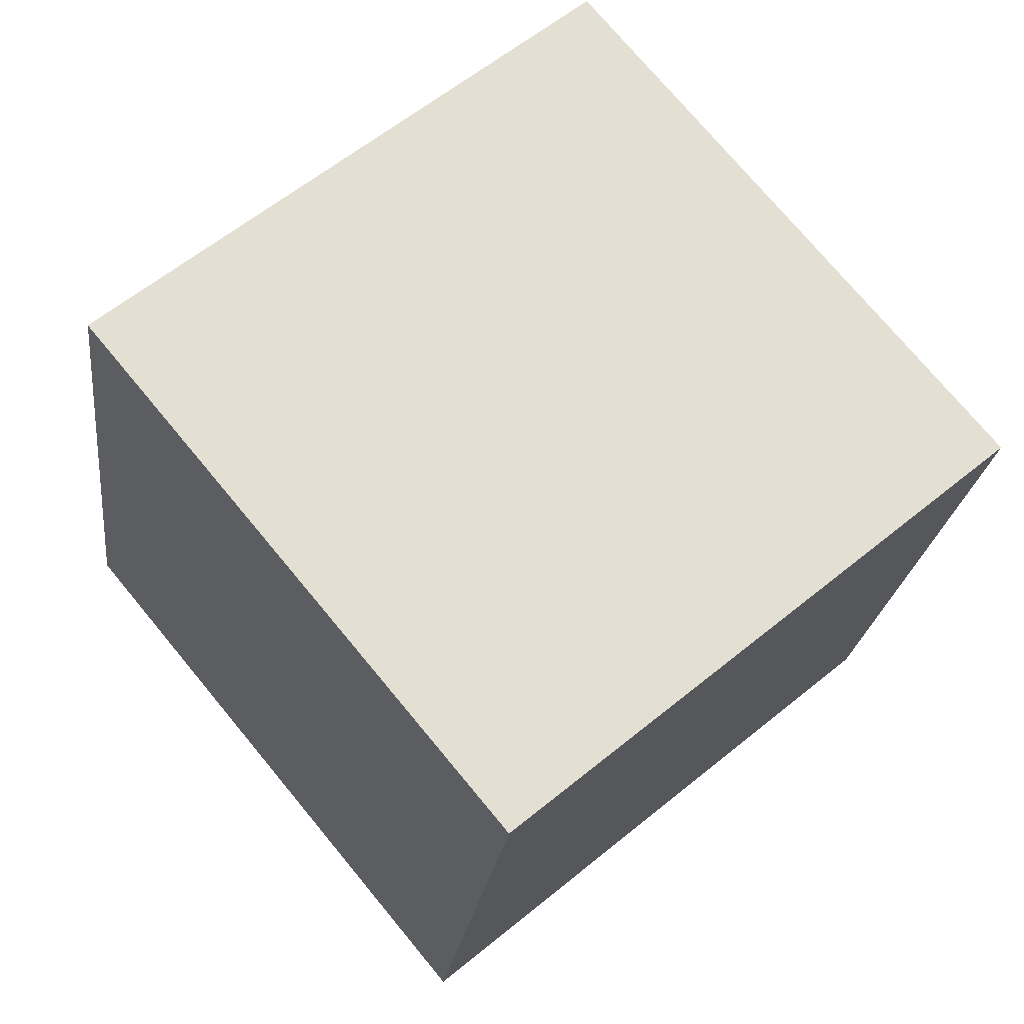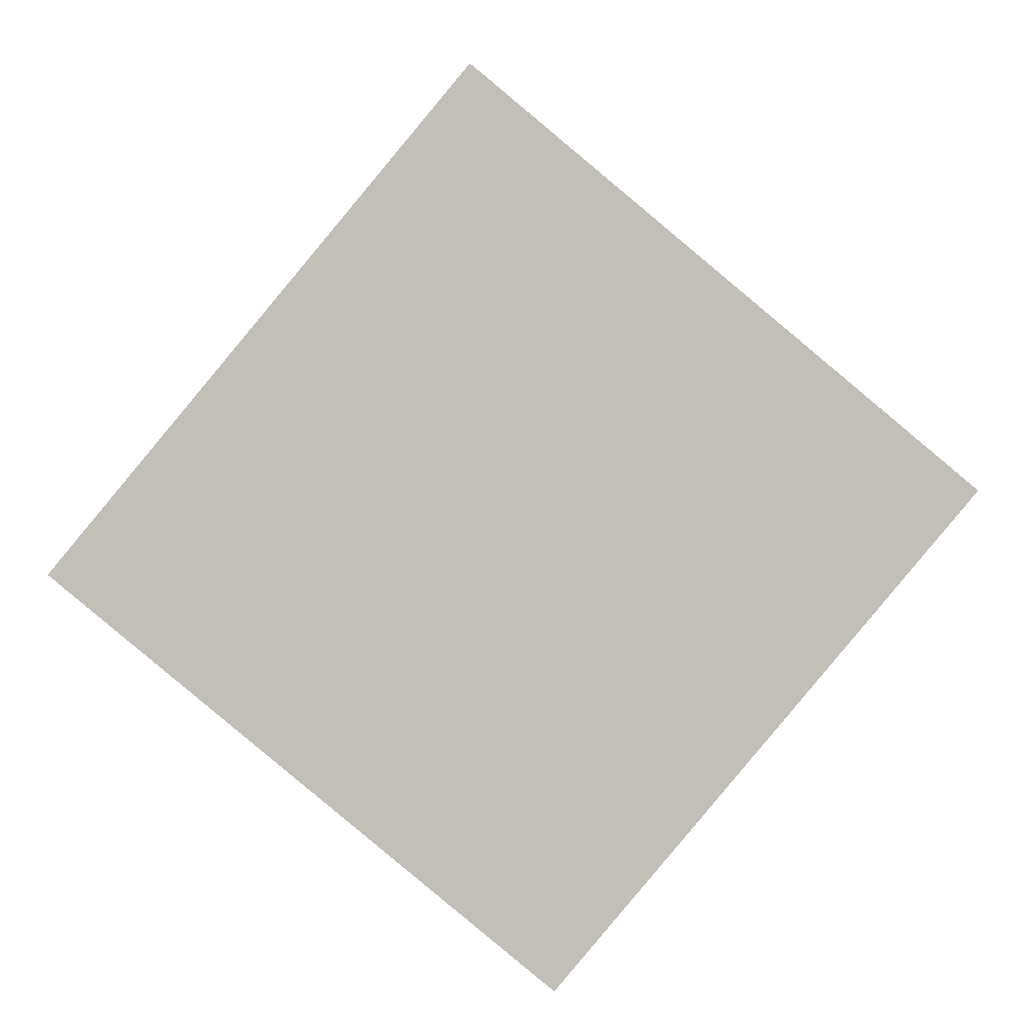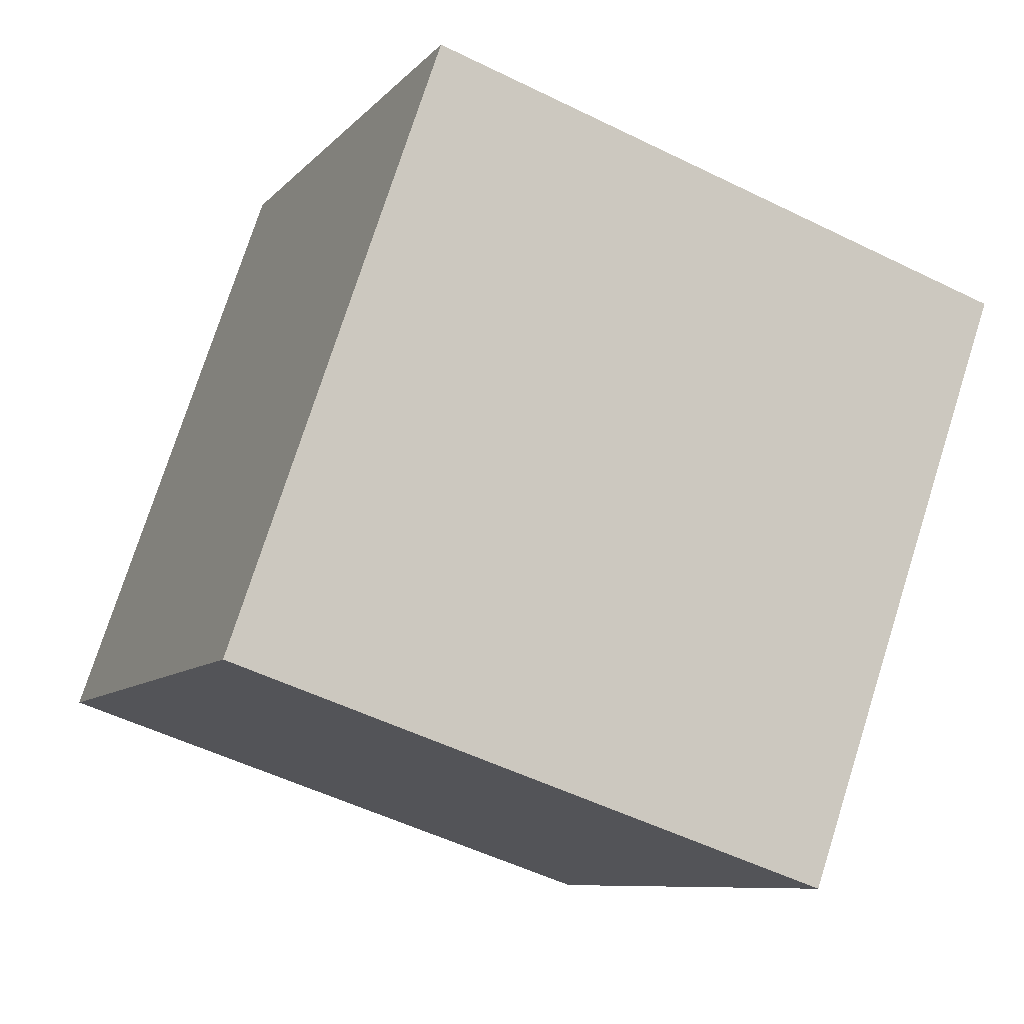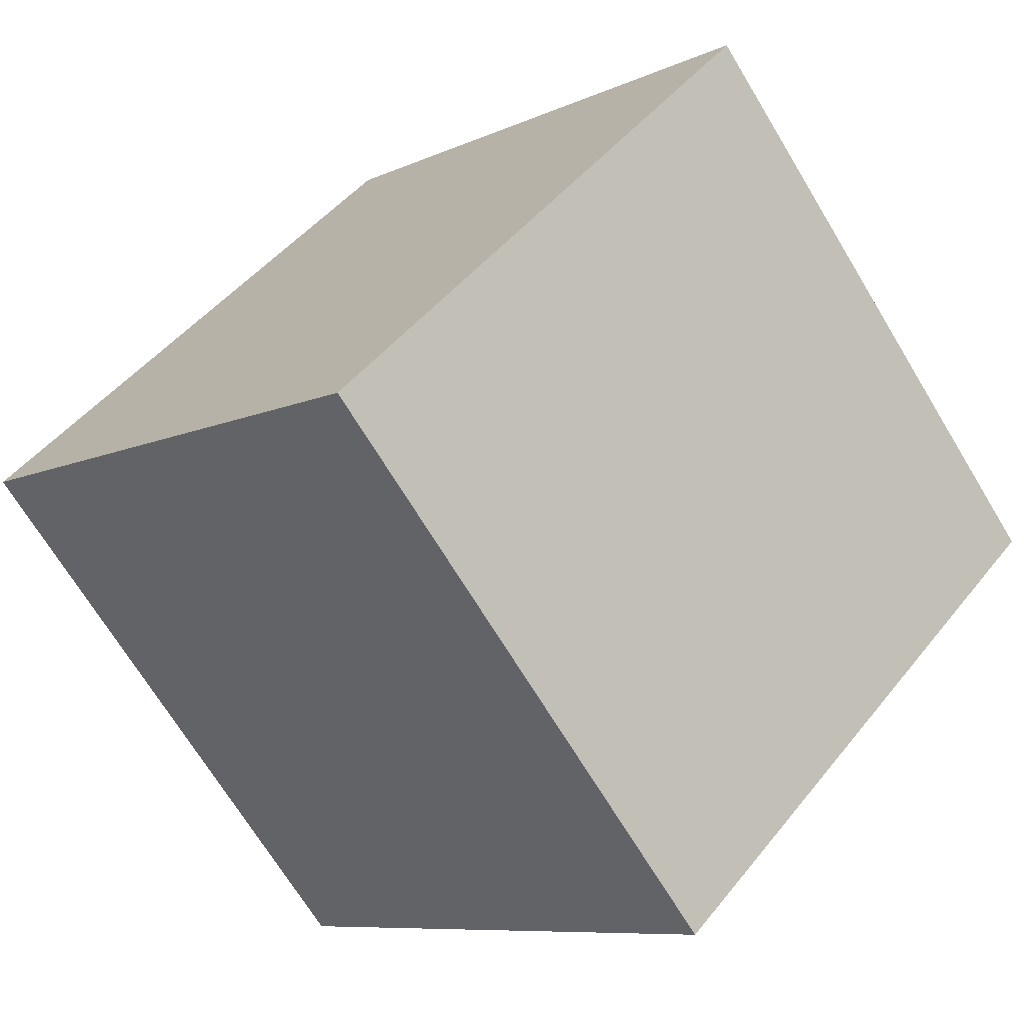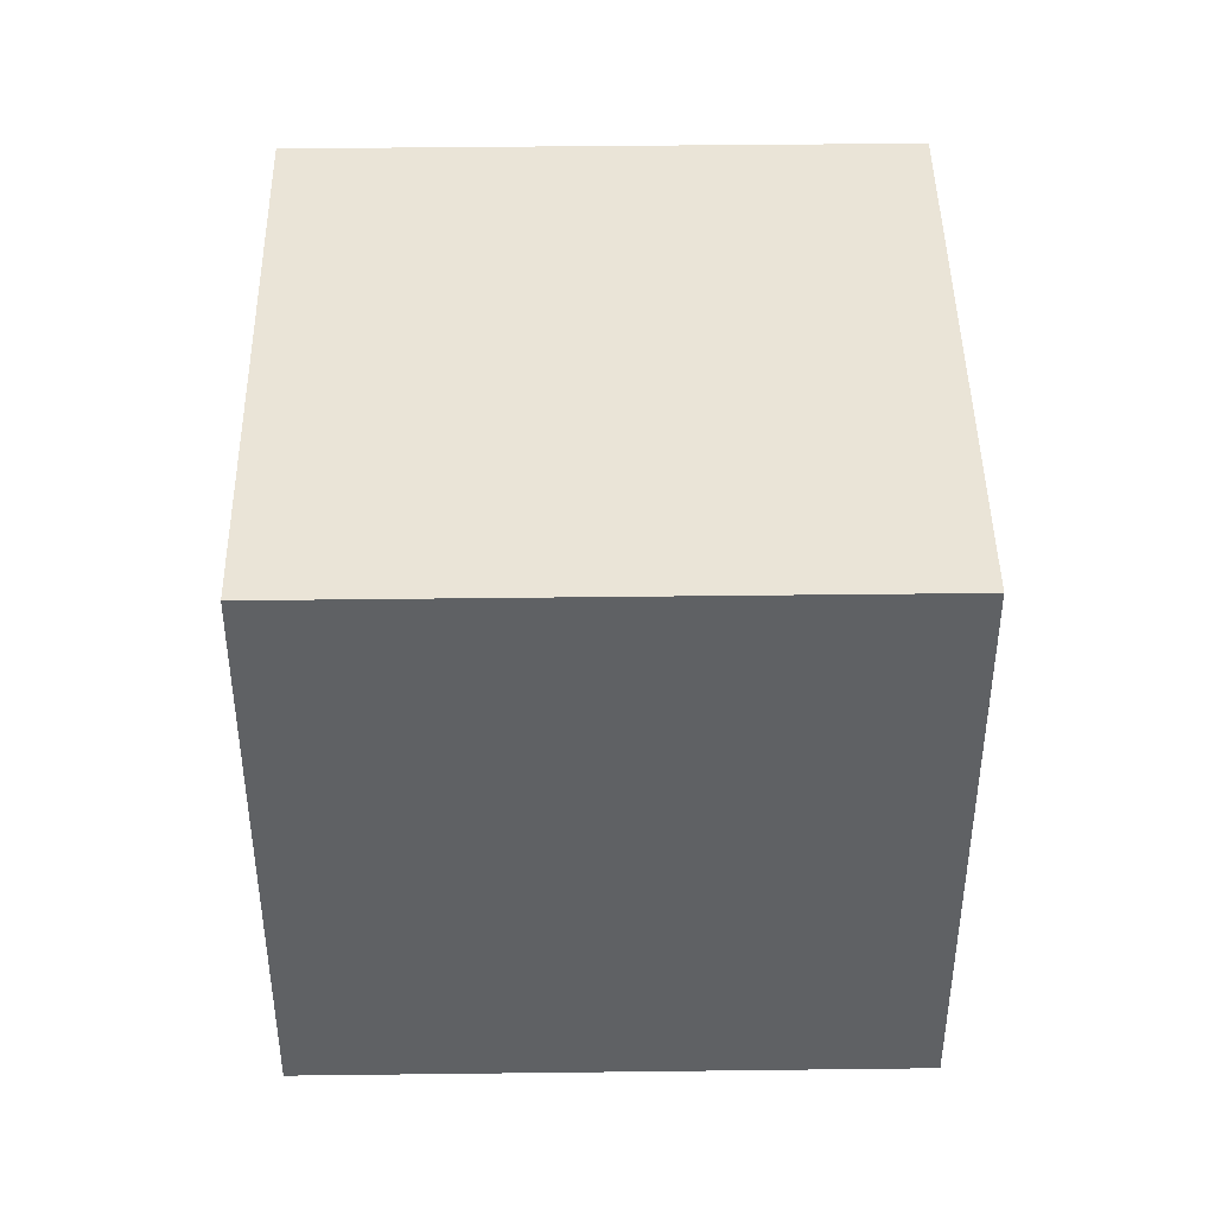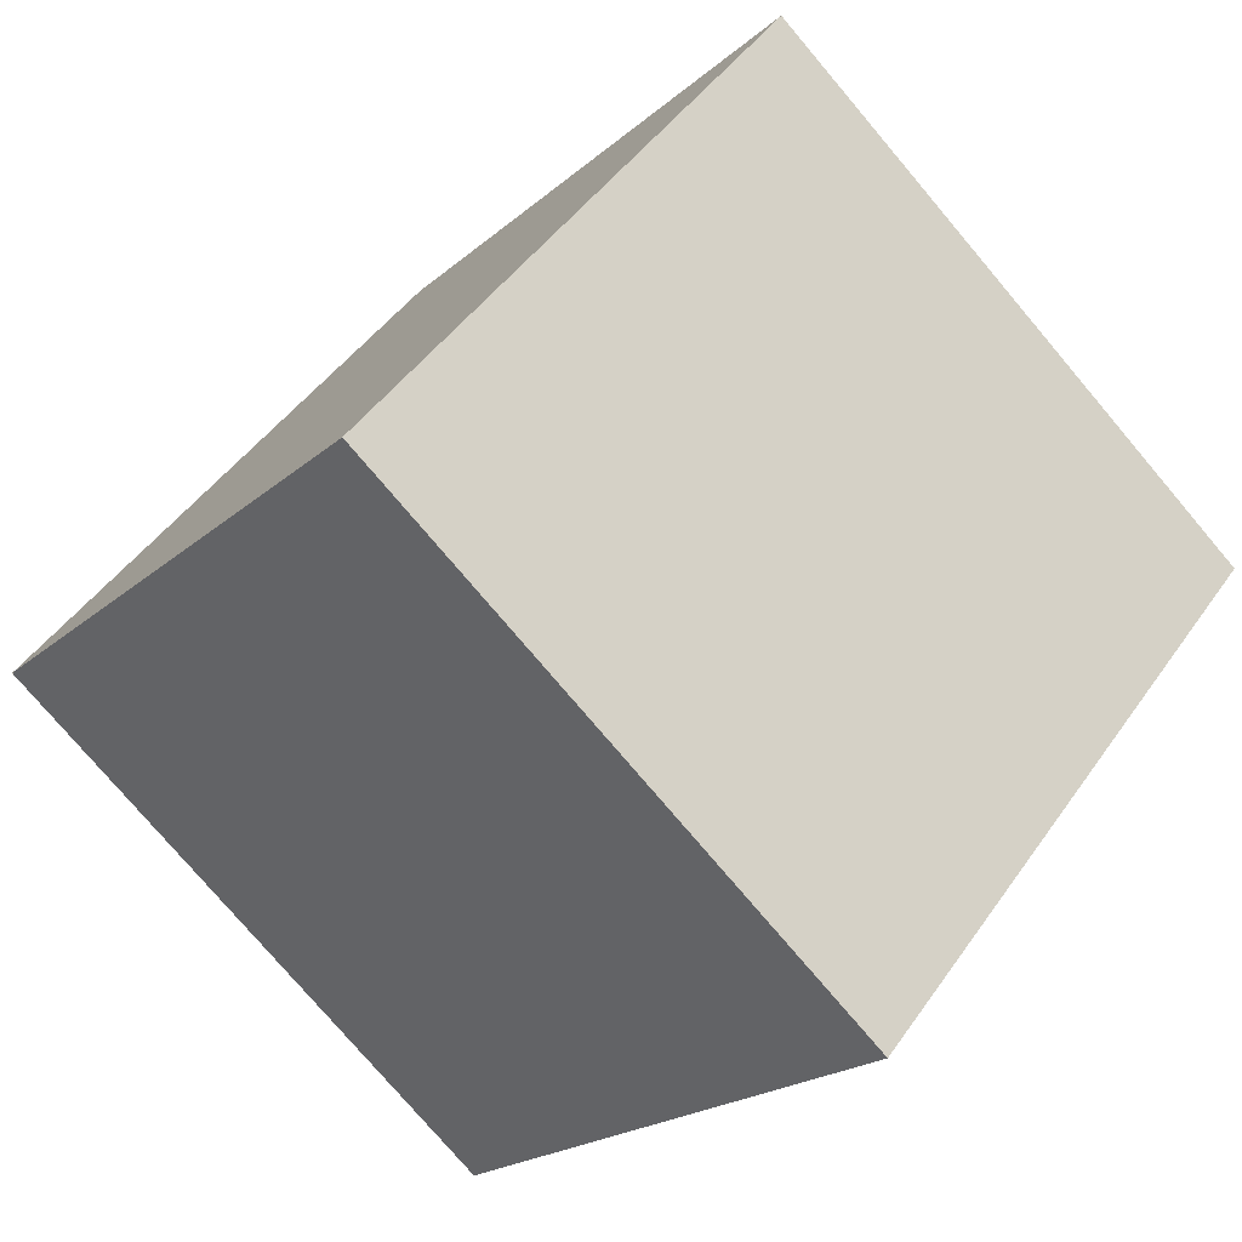
<metadata>
{"format":"obj","ext":"obj","renderer":"f3d","projection":"perspective","resolution":1024,"background":"white","views":[{"elev":-22.6,"azim":-6.8,"up":"+Y"},{"elev":3.6,"azim":179.9,"up":"+Y"},{"elev":-51.5,"azim":-118.2,"up":"+Y"},{"elev":46.4,"azim":36.0,"up":"+Y"},{"elev":43.9,"azim":129.0,"up":"+Z"},{"elev":-19.9,"azim":147.3,"up":"+Y"}]}
</metadata>
<code>
v 0.8017 0.4845 -0.3355
v 0.8017 0.4845 0.0645
v 0.4945 0.2283 0.0645
v 0.8017 0.4845 -0.3355
v 0.4945 0.2283 0.0645
v 0.4945 0.2283 -0.3355
v 0.5455 0.7917 -0.3355
v 0.2383 0.5355 -0.3355
v 0.2383 0.5355 0.0645
v 0.5455 0.7917 -0.3355
v 0.2383 0.5355 0.0645
v 0.5455 0.7917 0.0645
v 0.8017 0.4845 -0.3355
v 0.5455 0.7917 -0.3355
v 0.5455 0.7917 0.0645
v 0.8017 0.4845 -0.3355
v 0.5455 0.7917 0.0645
v 0.8017 0.4845 0.0645
v 0.8017 0.4845 0.0645
v 0.5455 0.7917 0.0645
v 0.2383 0.5355 0.0645
v 0.8017 0.4845 0.0645
v 0.2383 0.5355 0.0645
v 0.4945 0.2283 0.0645
v 0.4945 0.2283 0.0645
v 0.2383 0.5355 0.0645
v 0.2383 0.5355 -0.3355
v 0.4945 0.2283 0.0645
v 0.2383 0.5355 -0.3355
v 0.4945 0.2283 -0.3355
v 0.5455 0.7917 -0.3355
v 0.8017 0.4845 -0.3355
v 0.4945 0.2283 -0.3355
v 0.5455 0.7917 -0.3355
v 0.4945 0.2283 -0.3355
v 0.2383 0.5355 -0.3355
f 1 2 3
f 4 5 6
f 7 8 9
f 10 11 12
f 13 14 15
f 16 17 18
f 19 20 21
f 22 23 24
f 25 26 27
f 28 29 30
f 31 32 33
f 34 35 36

</code>
